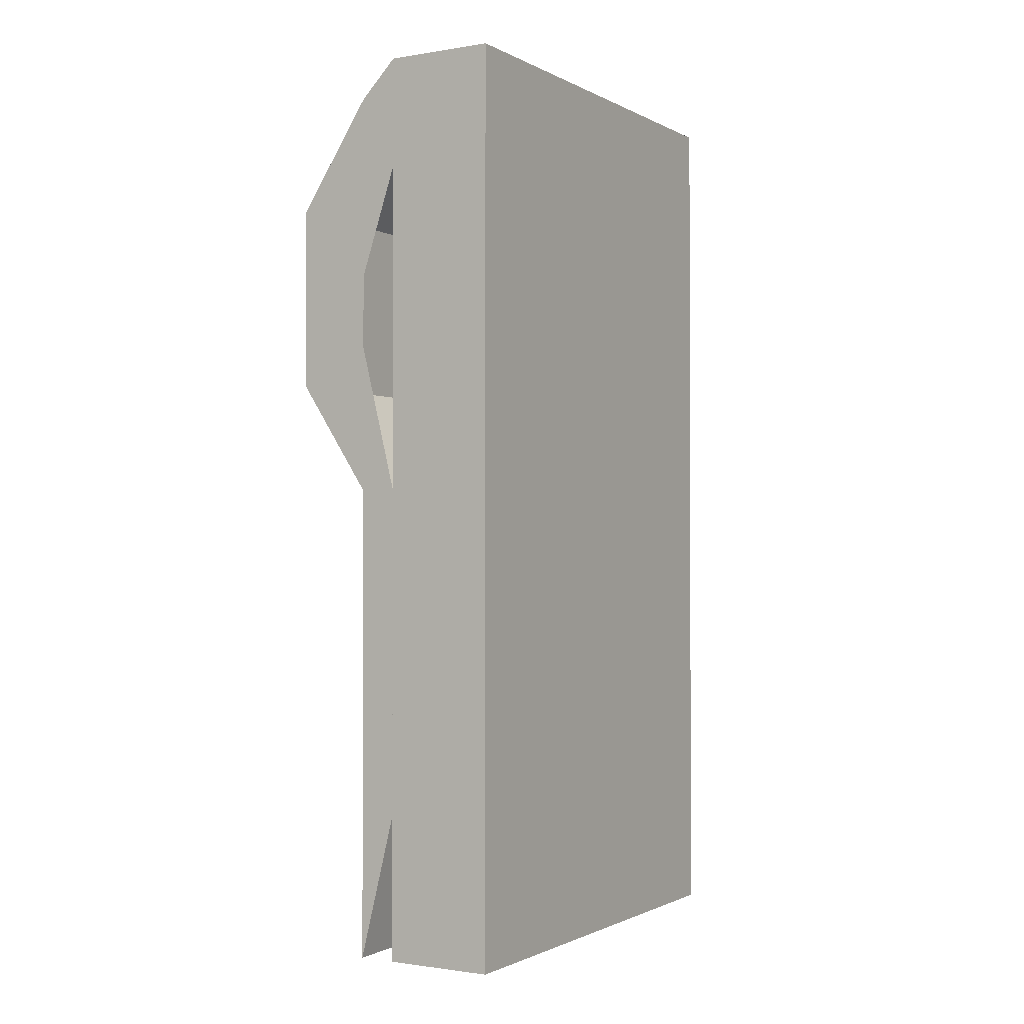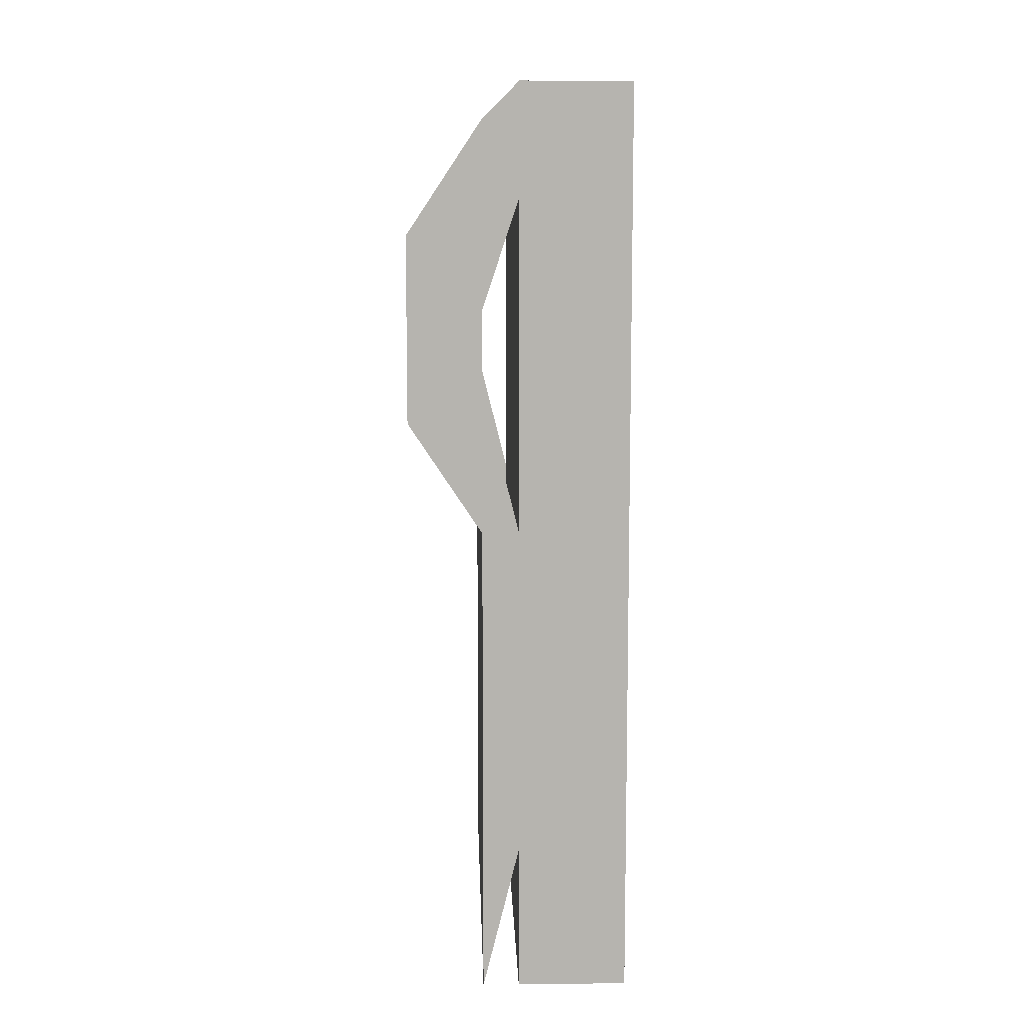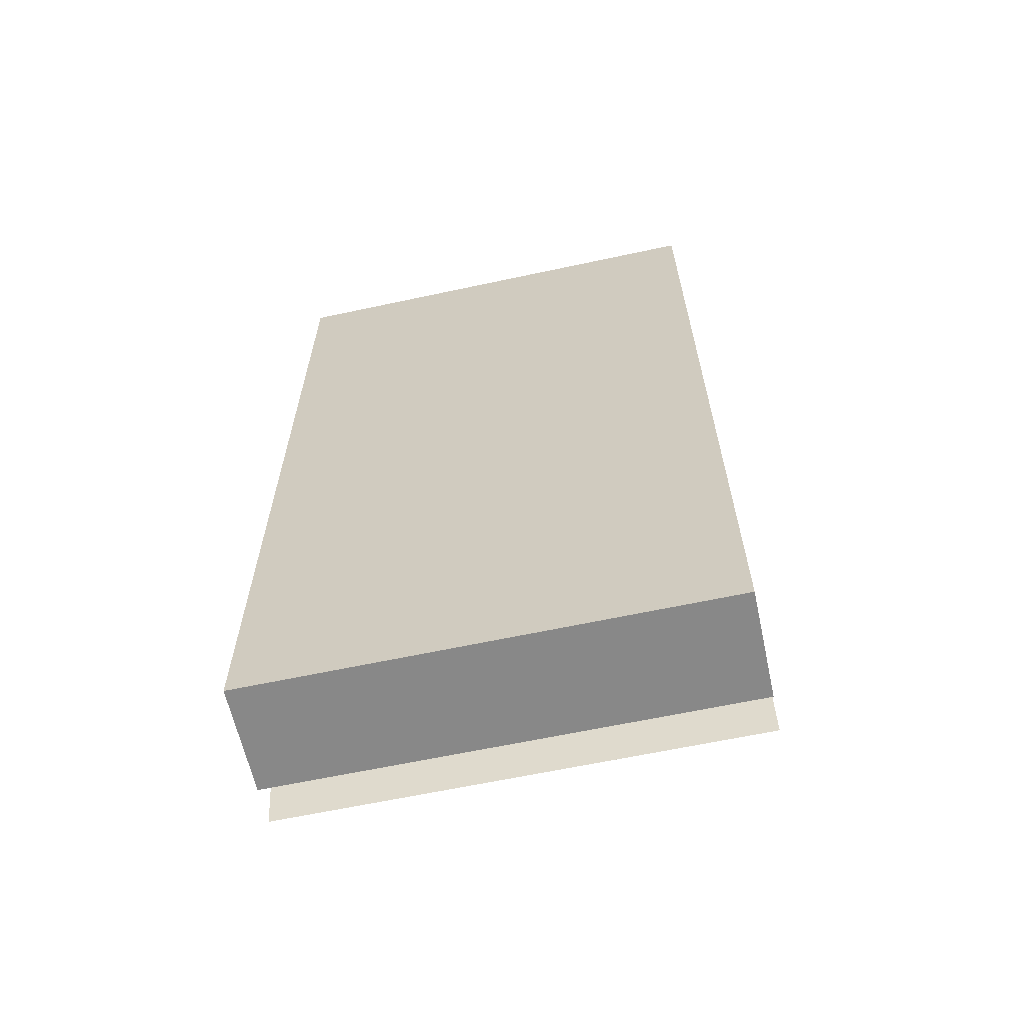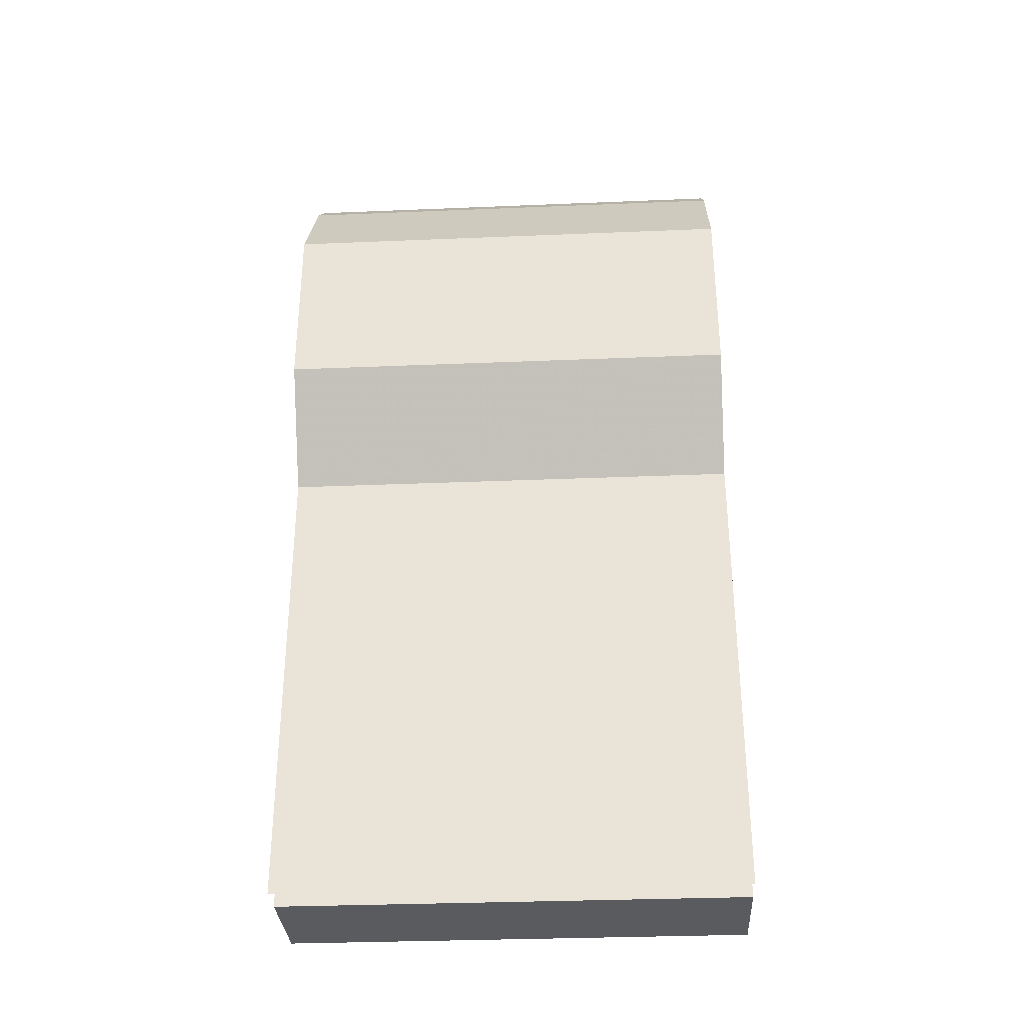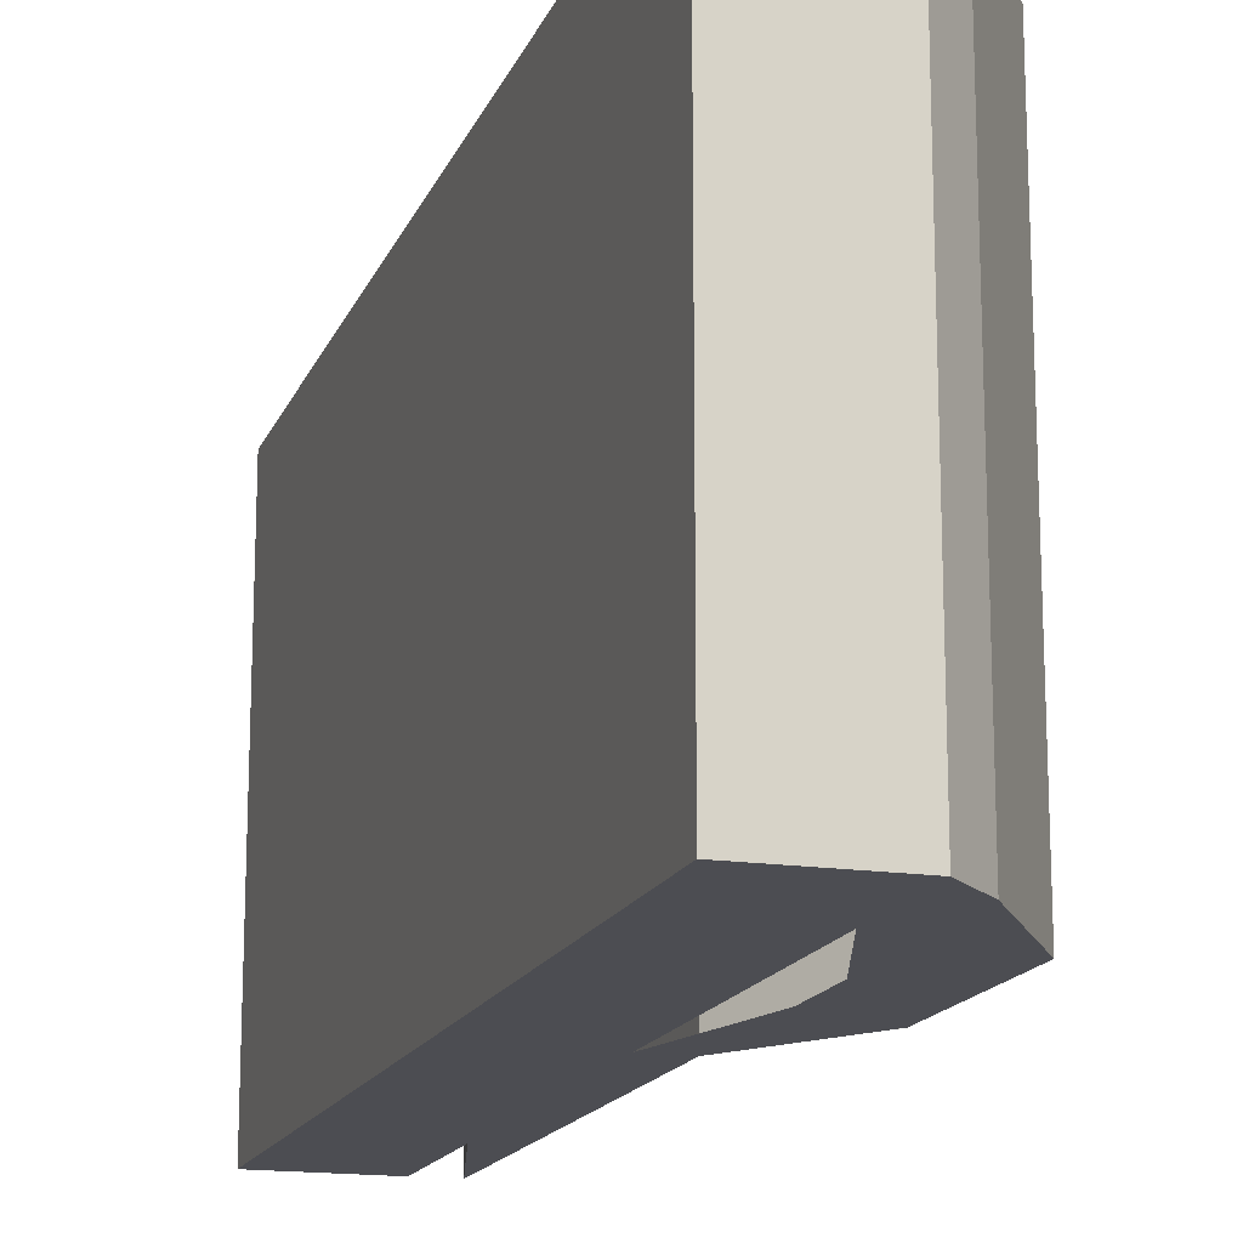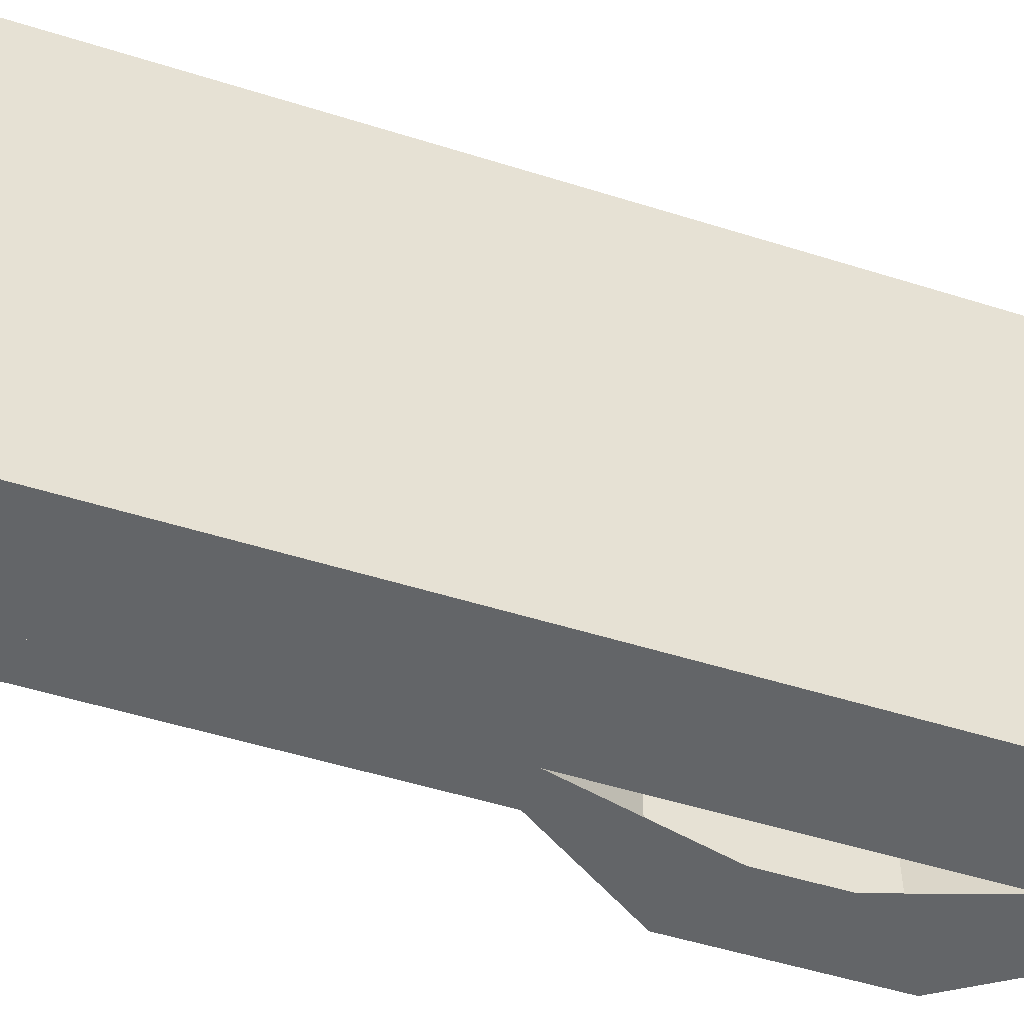
<metadata>
{"format":"obj","ext":"obj","renderer":"f3d","projection":"perspective","resolution":1024,"background":"white","views":[{"elev":-1.2,"azim":-149.5,"up":"+Z"},{"elev":9.5,"azim":178.3,"up":"+Z"},{"elev":-62.8,"azim":-77.7,"up":"+Z"},{"elev":-32.4,"azim":93.3,"up":"+Z"},{"elev":-16.4,"azim":-17.2,"up":"+Y"},{"elev":-51.4,"azim":-108.9,"up":"+Y"}]}
</metadata>
<code>
v -0.2188 -0.6953 0.04688
v -0.2188 -0.7422 0.04688
v -0.2188 -0.7422 0.03906
v -0.2188 -0.6953 0.03906
v -0.2188 -0.6875 0.04688
v -0.2188 -0.6875 0.03906
v -0.2422 -0.6484 0.05469
v -0.2422 -0.75 0.05469
v -0.2422 -0.75 -0.1172
v -0.2422 -0.6484 -0.1172
v -0.2656 -0.6484 -0.1172
v -0.2656 -0.6484 0.07812
v -0.2422 -0.6484 0.07812
v -0.2344 -0.6484 0.07031
v -0.2188 -0.6484 0.04688
v -0.2344 -0.6484 0.03125
v -0.2188 -0.6484 0.007812
v -0.2344 -0.6484 0.01562
v -0.2344 -0.6484 -0.01562
v -0.2422 -0.6484 -0.01562
v -0.2344 -0.6484 -0.08594
v -0.2422 -0.6484 -0.08594
v -0.2344 -0.6484 -0.1094
v -0.2344 -0.6484 -0.1172
v -0.2422 -0.75 -0.08594
v -0.2344 -0.75 -0.1172
v -0.2344 -0.75 -0.08594
v -0.2344 -0.75 -0.01562
v -0.2422 -0.75 -0.01562
v -0.2188 -0.75 0.007812
v -0.2344 -0.75 0.01562
v -0.2188 -0.75 0.04688
v -0.2344 -0.75 0.03125
v -0.2344 -0.75 0.07031
v -0.2422 -0.75 0.07812
v -0.2656 -0.75 0.07812
v -0.2656 -0.75 -0.1172
v -0.2344 -0.75 -0.1094
v -0.2188 -0.7344 0.02344
v -0.2188 -0.7422 0.02344
v -0.2188 -0.7422 0.01562
v -0.2188 -0.7344 0.01562
v -0.2188 -0.6641 0.02344
v -0.2188 -0.7109 0.02344
v -0.2188 -0.7109 0.01562
v -0.2188 -0.6641 0.01562
v -0.2188 -0.6797 0.03906
v -0.2188 -0.6719 0.03906
v -0.2188 -0.6719 0.04688
v -0.2188 -0.6797 0.04688
v -0.2344 -0.7188 -0.03125
v -0.2344 -0.6719 -0.03125
v -0.2344 -0.6719 -0.02344
v -0.2344 -0.7188 -0.02344
v -0.2344 -0.7344 -0.02344
v -0.2344 -0.7422 -0.02344
v -0.2344 -0.7422 -0.03125
v -0.2344 -0.7344 -0.03125
f 1 2 3
f 1 3 4
f 1 4 5
f 5 4 6
f 39 40 41
f 39 41 42
f 43 44 45
f 43 45 46
f 47 48 49
f 47 49 50
f 51 52 53
f 51 53 54
f 55 56 57
f 55 57 58
f 7 8 9
f 7 9 10
f 7 10 11
f 7 11 12
f 7 12 13
f 7 13 14
f 8 34 35
f 8 35 36
f 8 36 9
f 9 36 37
f 9 37 10
f 10 37 11
f 11 37 36
f 11 36 12
f 12 36 35
f 12 35 13
f 13 35 34
f 13 34 14
f 7 14 15
f 7 15 16
f 16 15 17
f 16 17 18
f 18 17 19
f 18 19 20
f 20 19 21
f 20 21 22
f 22 21 23
f 22 23 24
f 22 24 25
f 25 24 26
f 25 26 27
f 25 27 28
f 25 28 29
f 29 28 30
f 29 30 31
f 31 30 32
f 31 32 33
f 33 32 34
f 33 34 8
f 14 34 32
f 14 32 15
f 15 32 30
f 15 30 17
f 17 30 28
f 17 28 19
f 19 28 27
f 19 27 21
f 21 27 38
f 21 38 23
f 23 38 26
f 23 26 24
f 26 38 27

</code>
